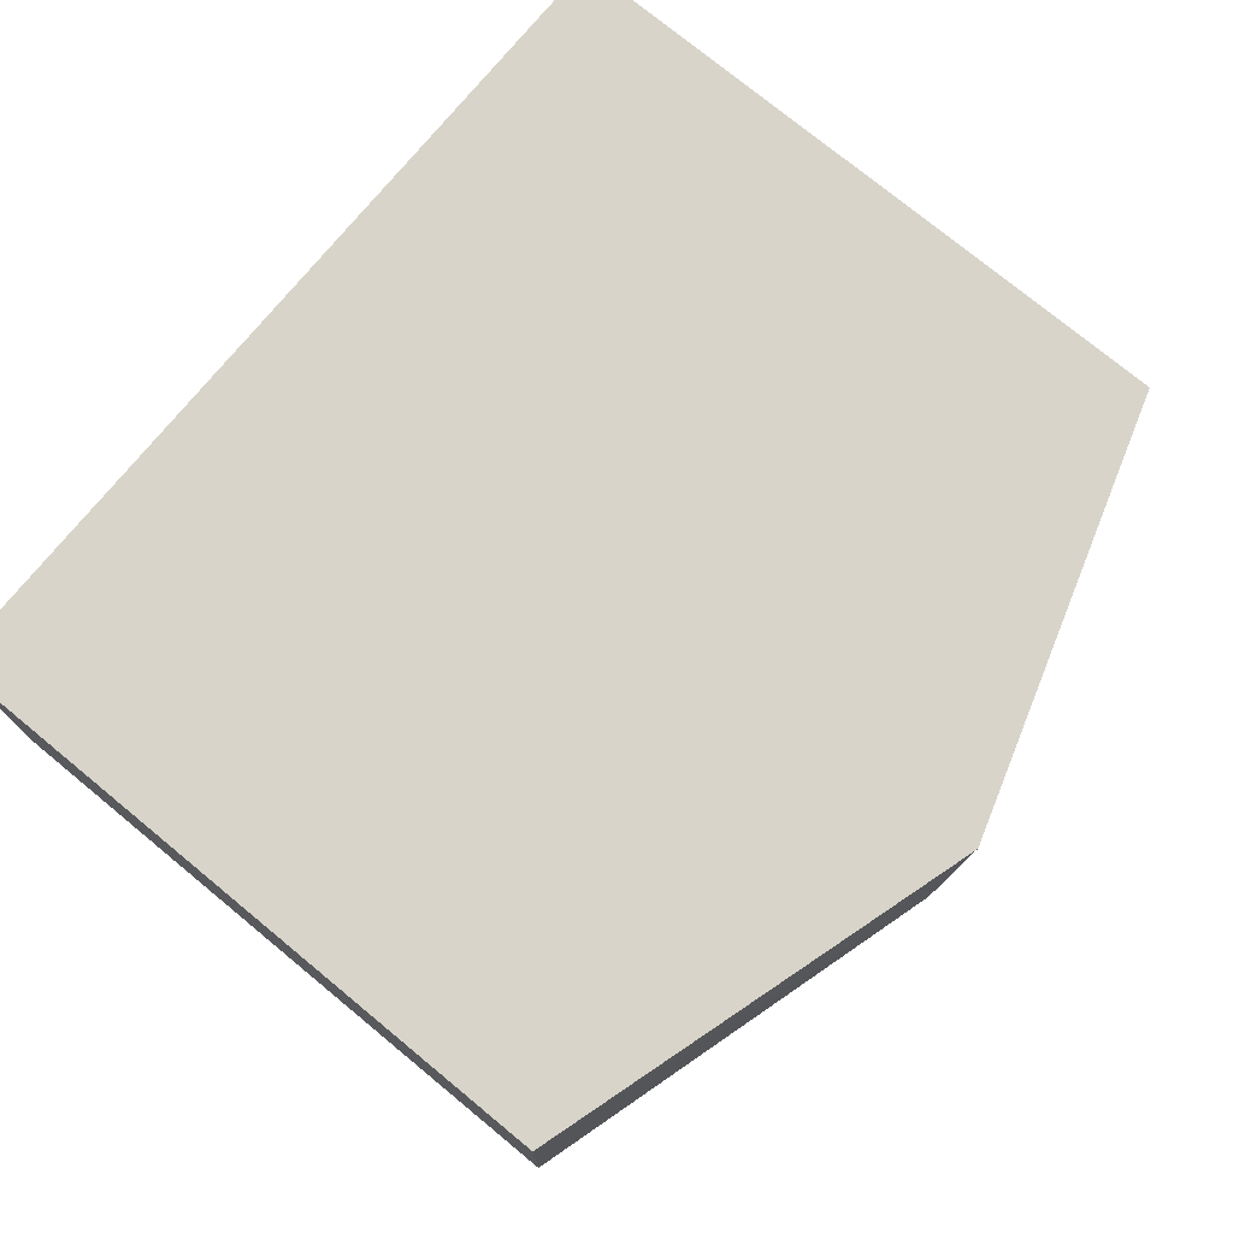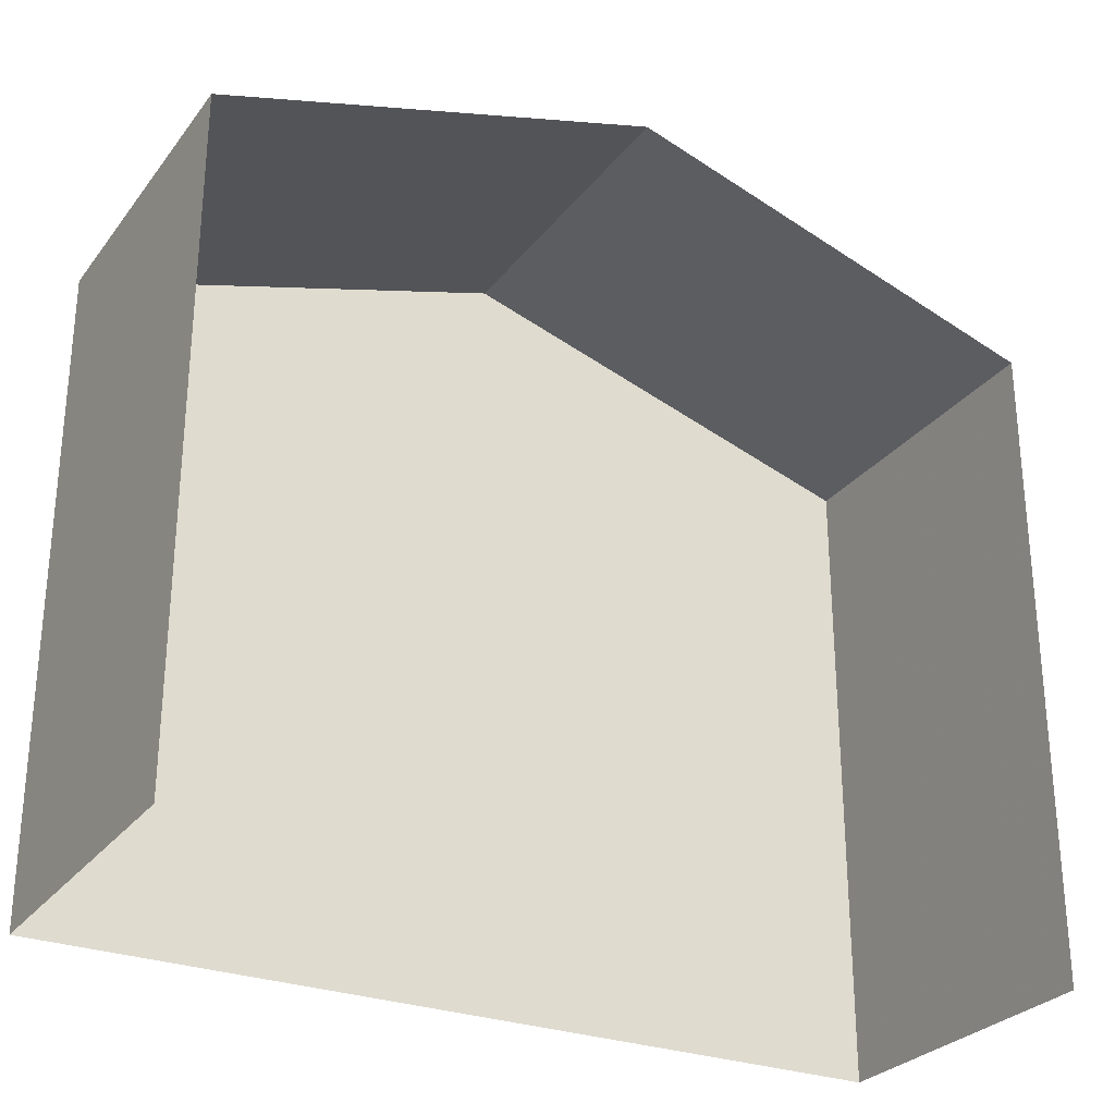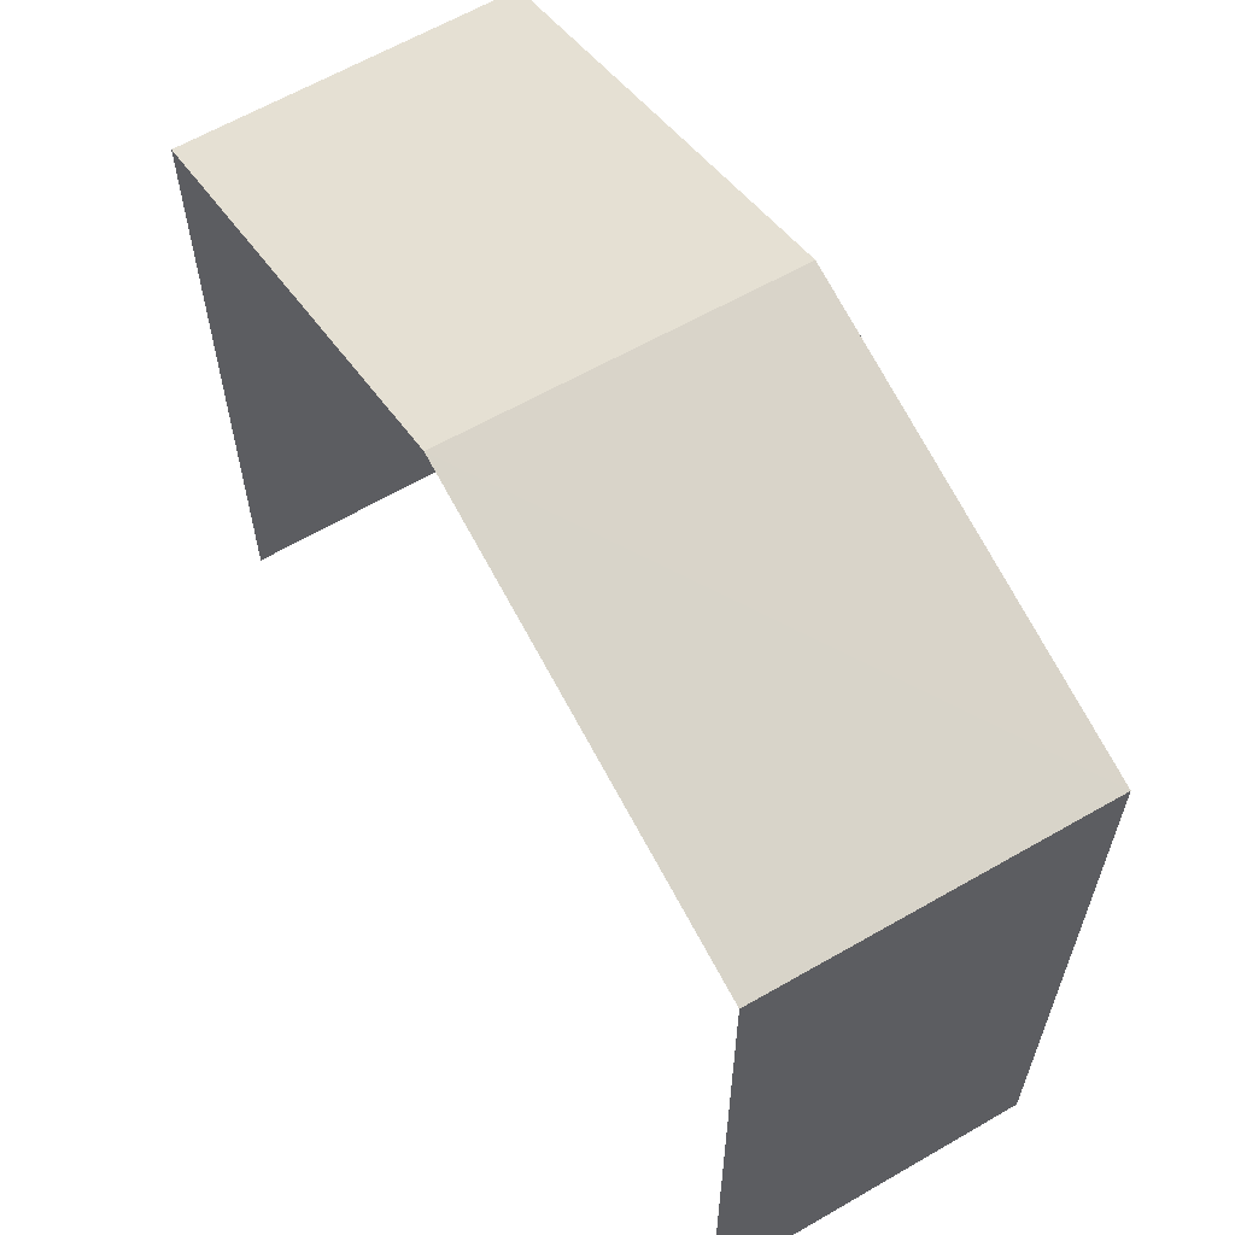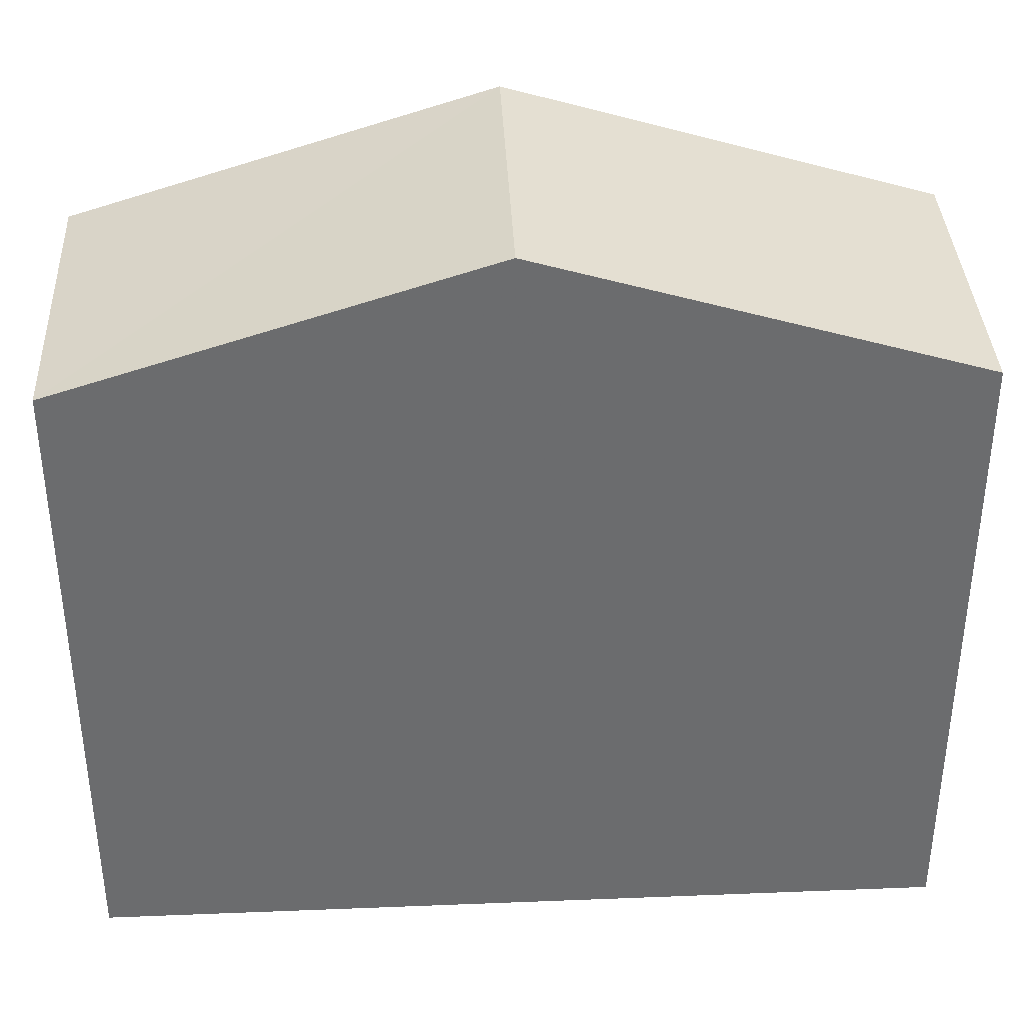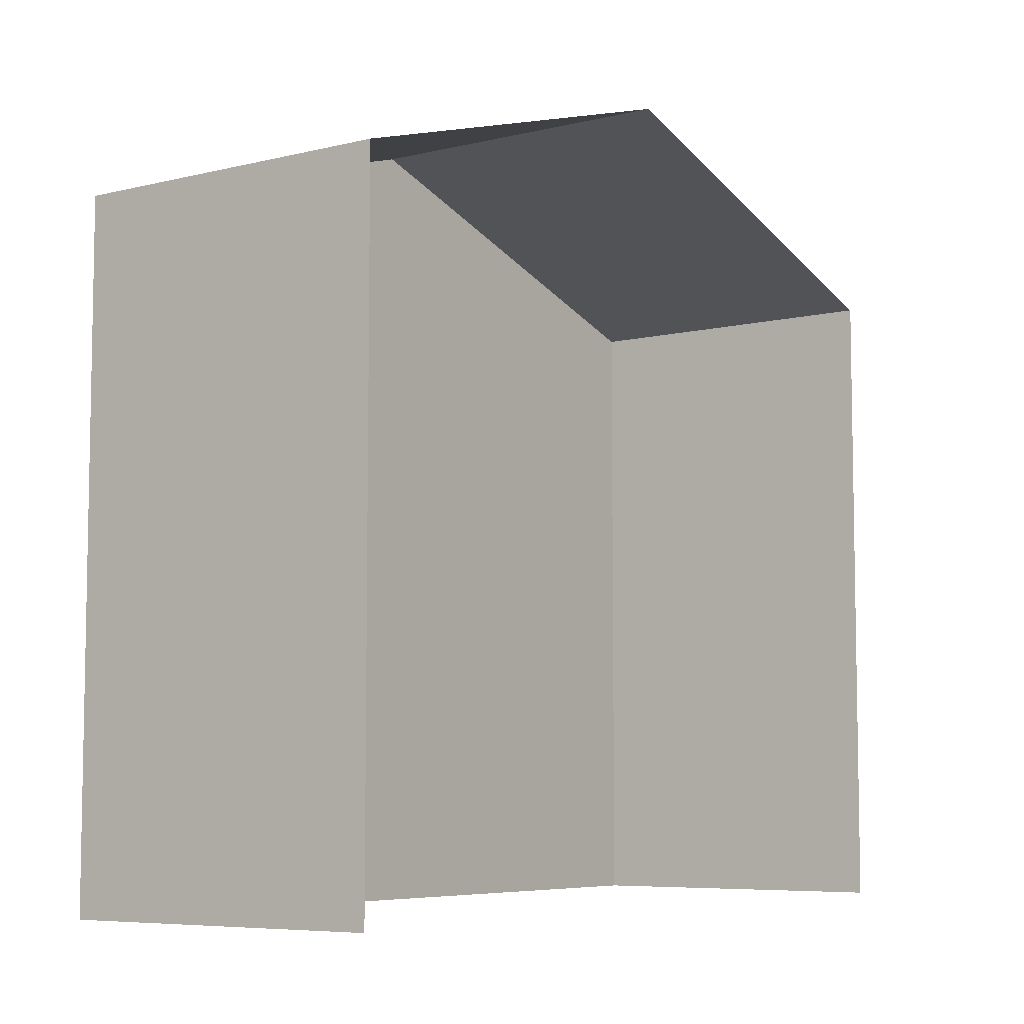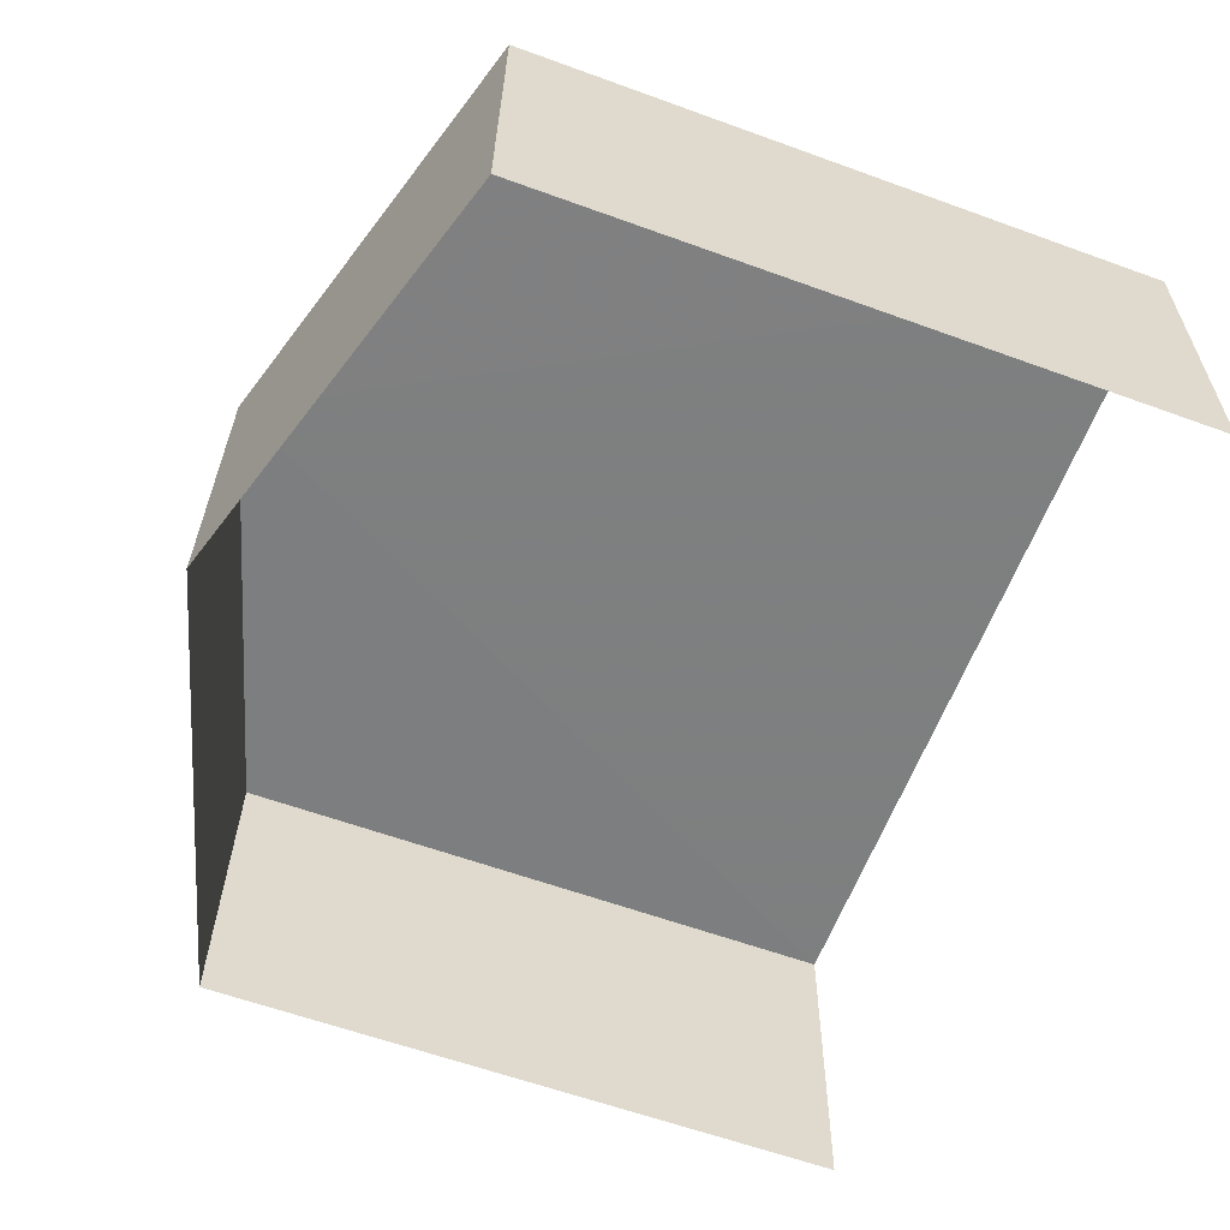
<metadata>
{"format":"obj","ext":"obj","renderer":"f3d","projection":"perspective","resolution":1024,"background":"white","views":[{"elev":76.6,"azim":-50.8,"up":"+Y"},{"elev":-28.1,"azim":-30.8,"up":"+Z"},{"elev":60.7,"azim":58.0,"up":"+Z"},{"elev":36.7,"azim":176.0,"up":"+Z"},{"elev":-6.7,"azim":-55.6,"up":"+Z"},{"elev":-60.7,"azim":69.9,"up":"+Y"}]}
</metadata>
<code>
v -3.728e+05 -1.055e+05 22.89
v -3.728e+05 -1.055e+05 22.89
v -3.728e+05 -1.055e+05 22.89
v -3.728e+05 -1.055e+05 22.89
v -3.728e+05 -1.055e+05 30.18
v -3.728e+05 -1.055e+05 28.95
v -3.728e+05 -1.055e+05 30.17
v -3.728e+05 -1.055e+05 28.95
v -3.728e+05 -1.055e+05 28.95
v -3.728e+05 -1.055e+05 28.95
f 1 2 3
f 4 1 3
f 10 1 5
f 1 4 5
f 4 8 5
f 5 6 7
f 5 8 6
f 9 10 5
f 7 9 5
f 10 2 1
f 10 9 2
f 6 3 7
f 3 2 7
f 2 9 7
f 8 4 3
f 6 8 3

</code>
